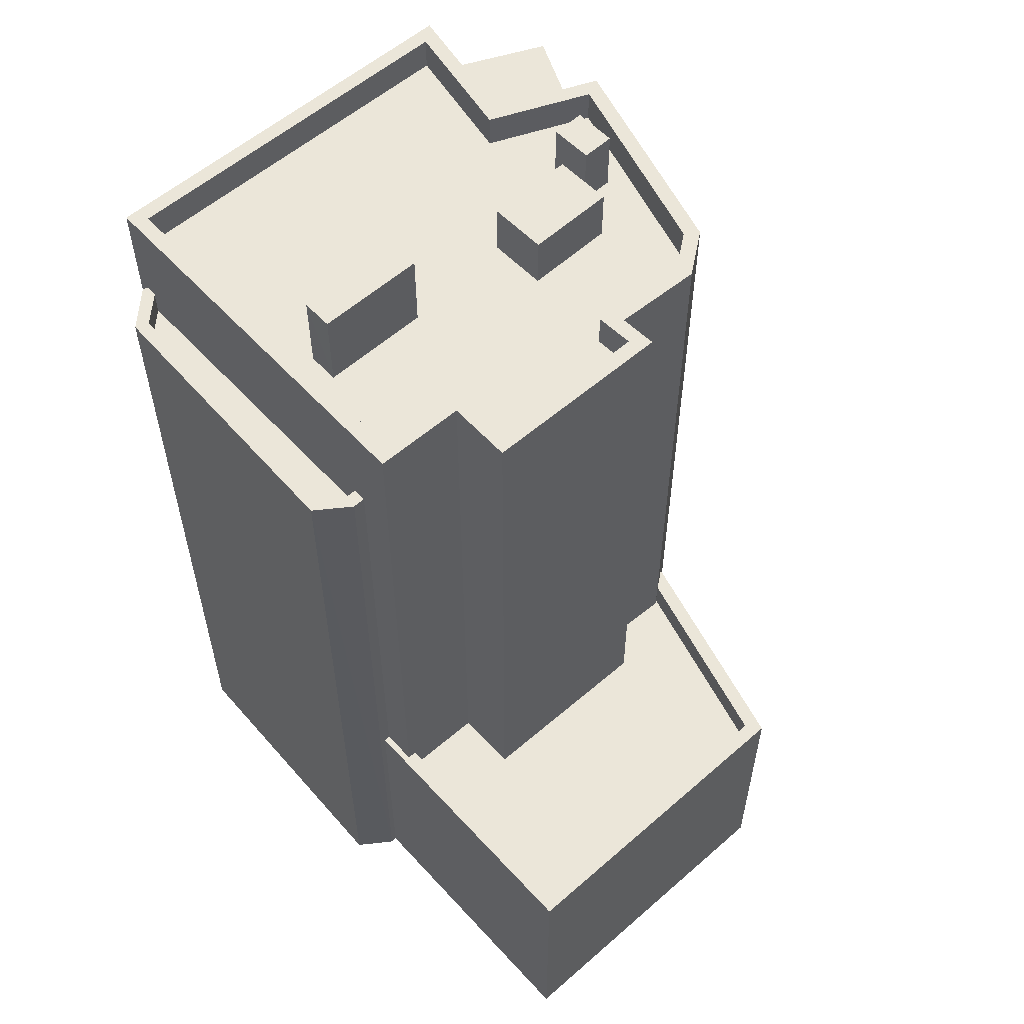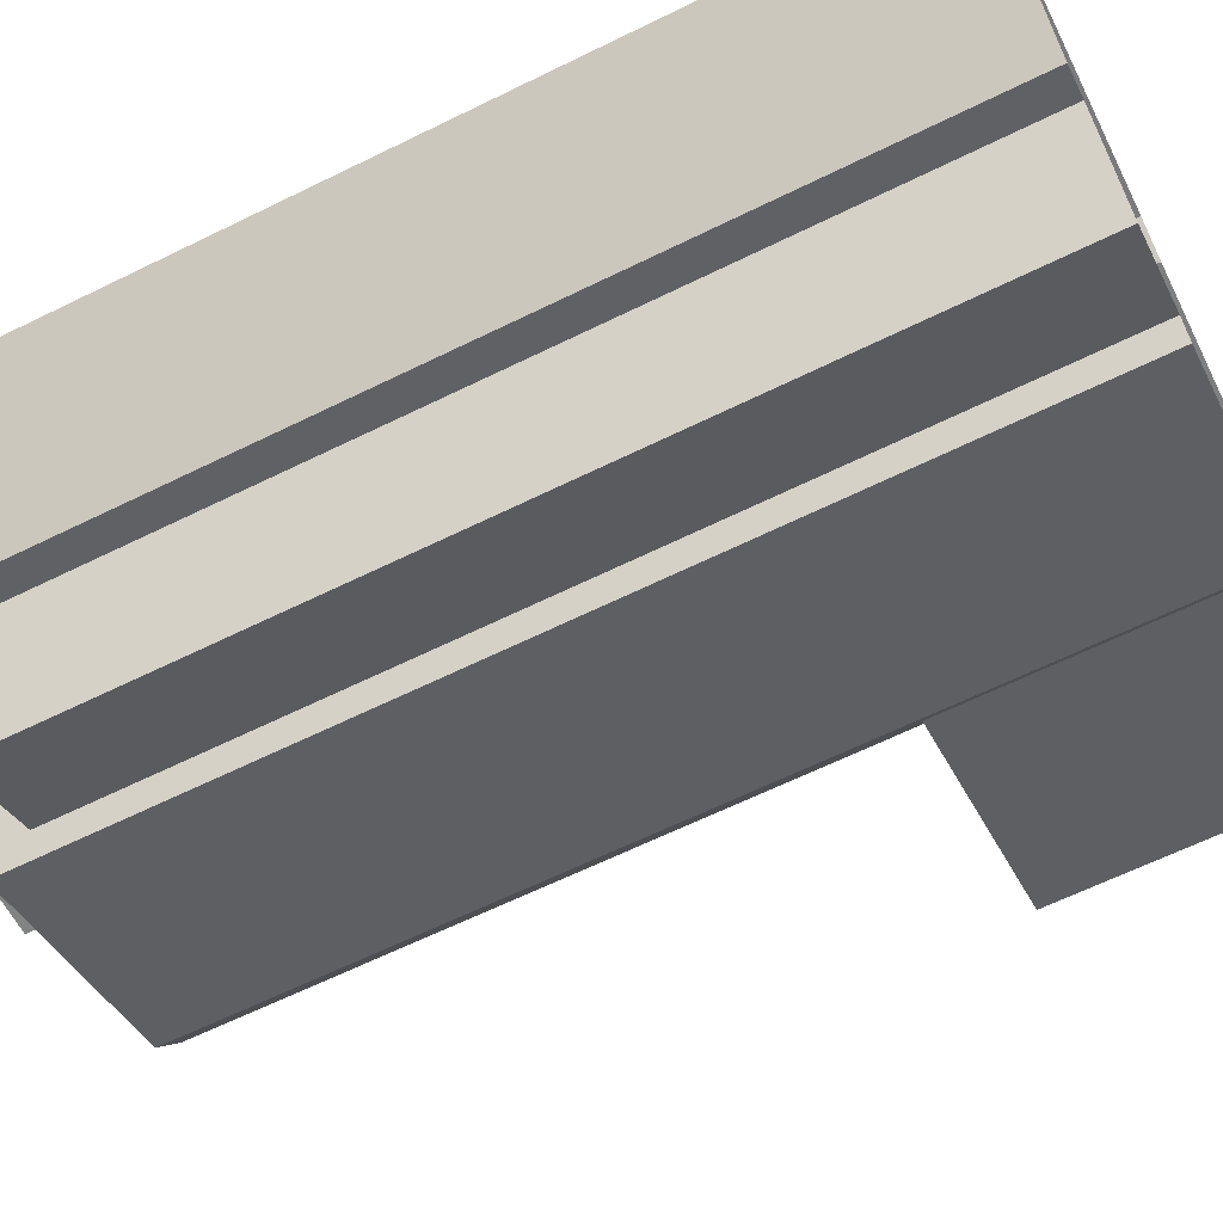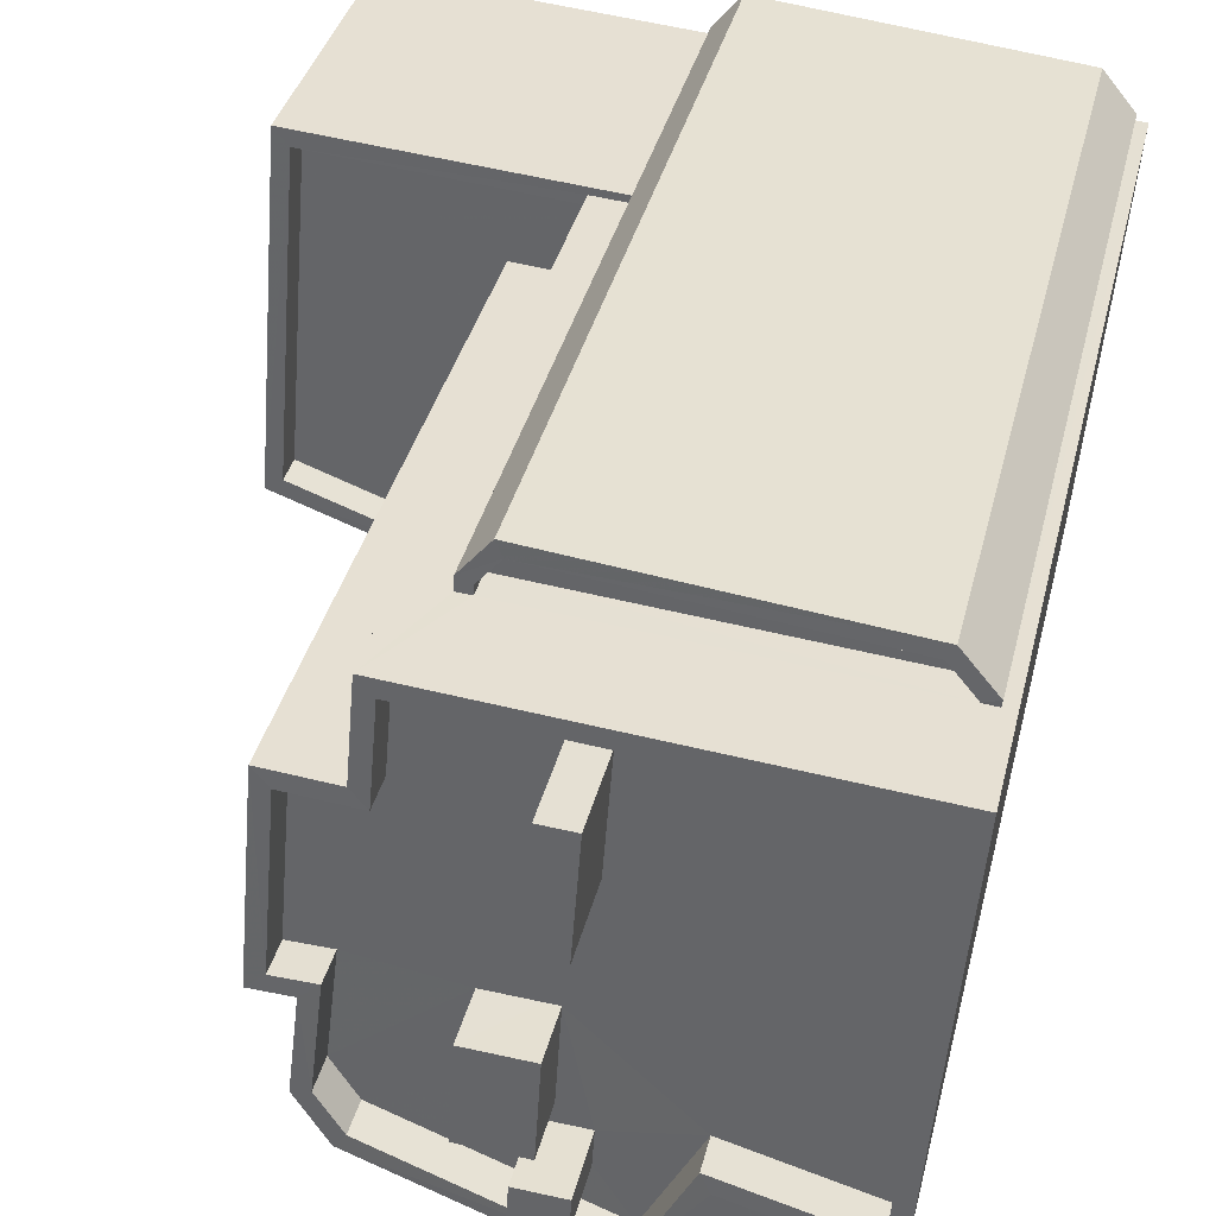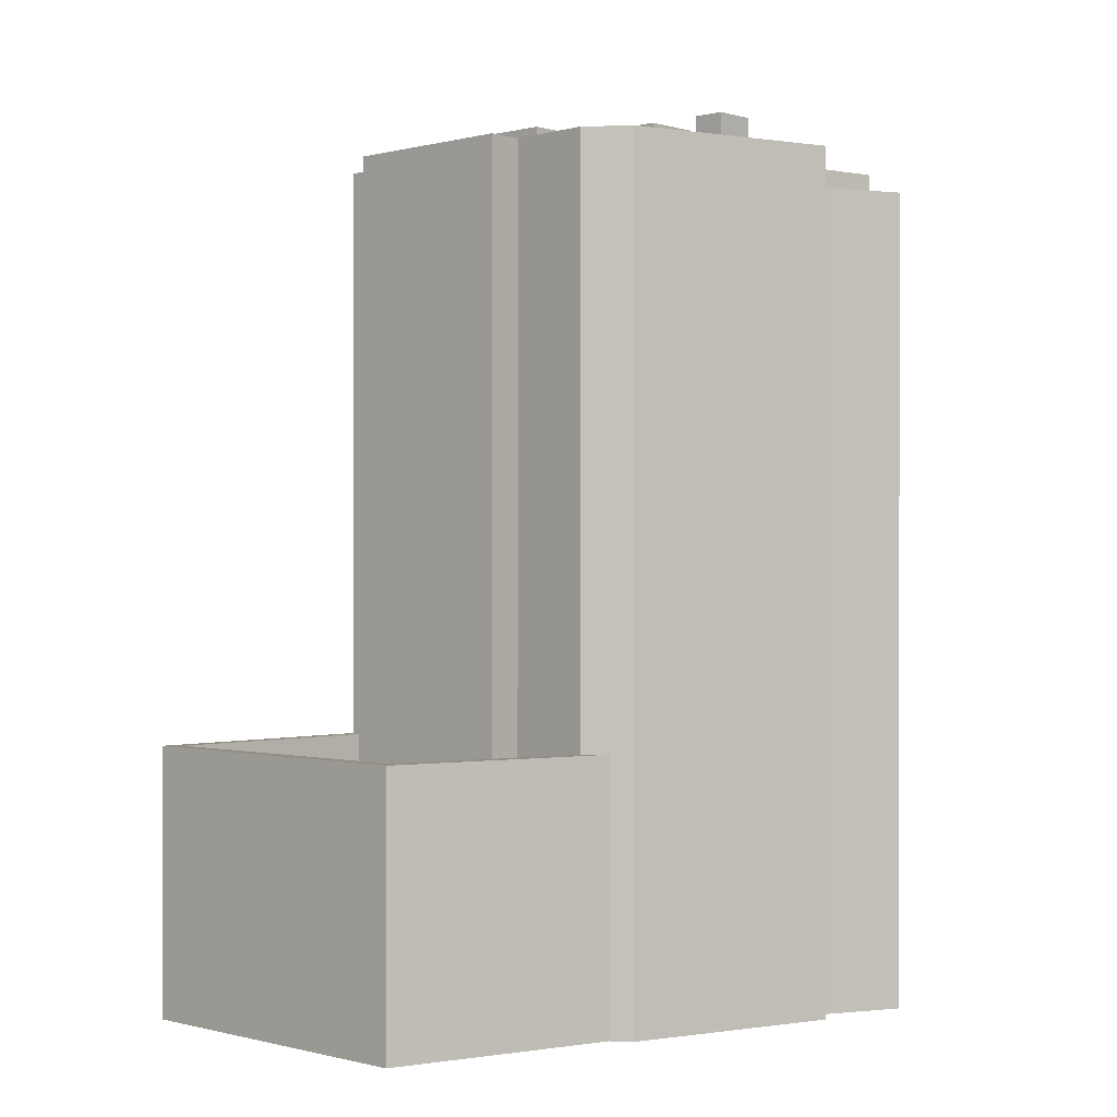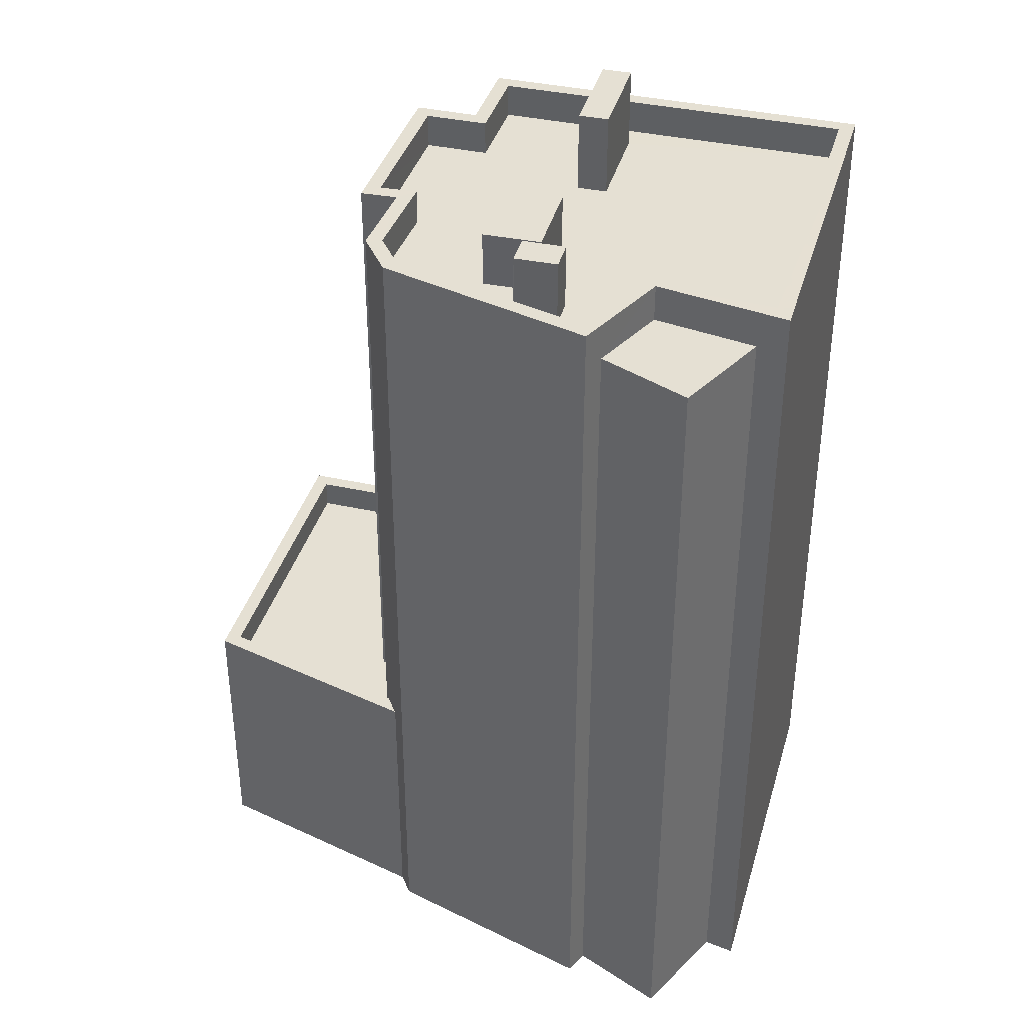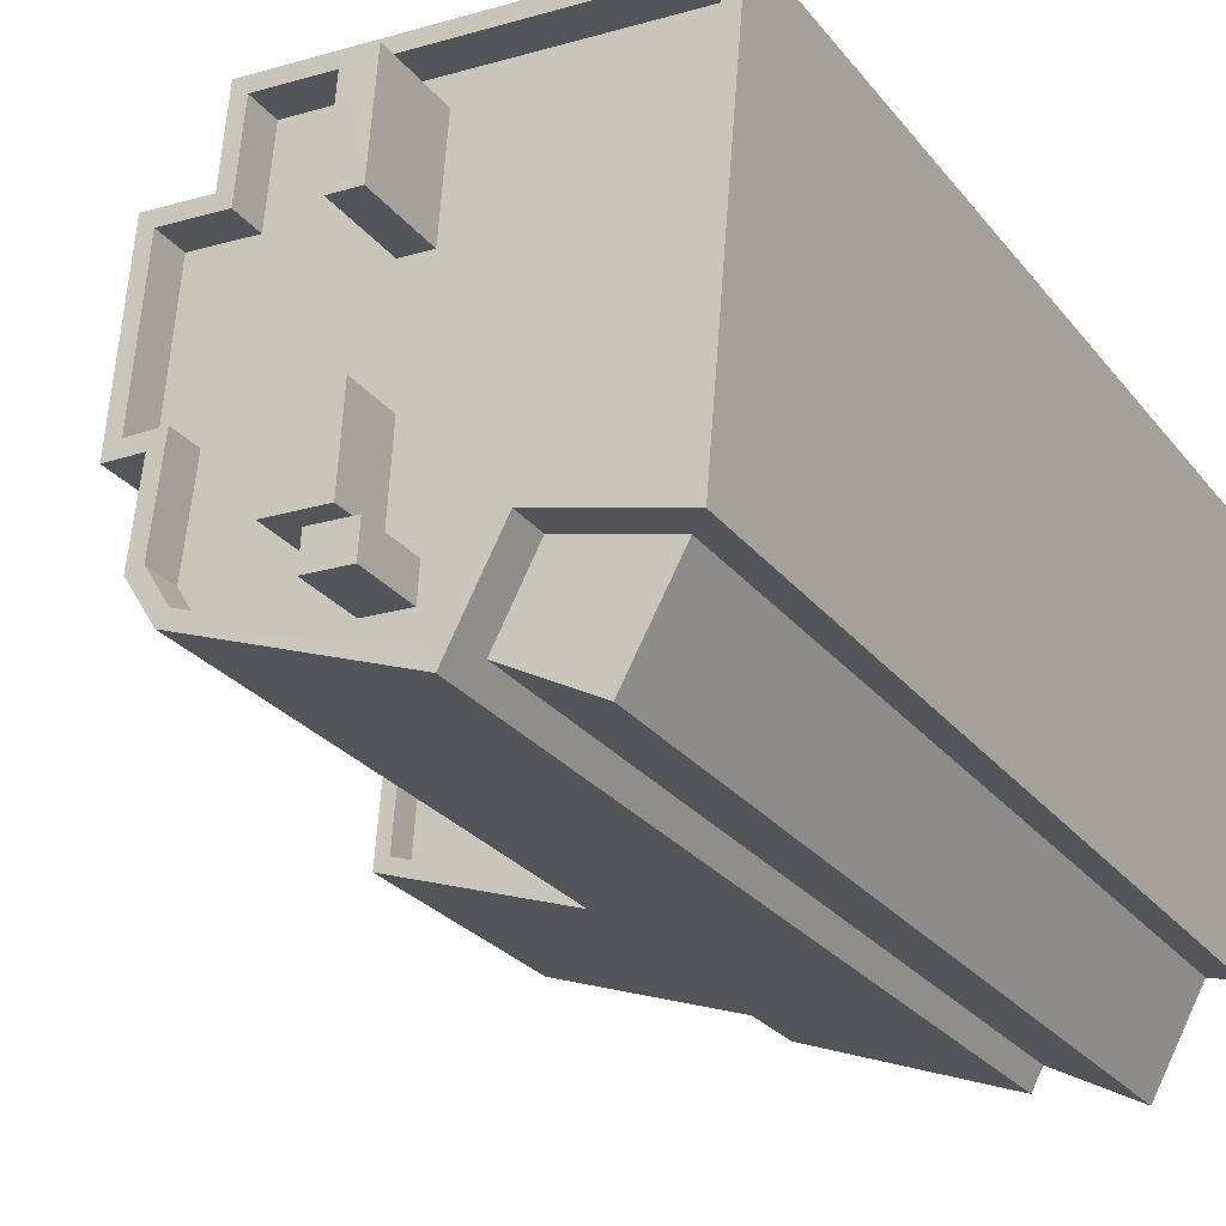
<metadata>
{"format":"obj","ext":"obj","renderer":"f3d","projection":"perspective","resolution":1024,"background":"white","views":[{"elev":57.4,"azim":-136.8,"up":"+Z"},{"elev":-63.9,"azim":116.4,"up":"+Y"},{"elev":36.2,"azim":13.3,"up":"+Y"},{"elev":-0.1,"azim":-50.8,"up":"+Z"},{"elev":38.1,"azim":10.8,"up":"+Z"},{"elev":-26.9,"azim":29.7,"up":"+Y"}]}
</metadata>
<code>
v -8739 -3.734e+04 29.75
v -8738 -3.733e+04 29.75
v -8732 -3.733e+04 29.74
v -8734 -3.734e+04 29.74
v -8734 -3.734e+04 29.74
v -8728 -3.734e+04 29.74
v -8729 -3.734e+04 29.74
v -8732 -3.733e+04 29.74
v -8731 -3.733e+04 29.74
v -8725 -3.733e+04 29.74
v -8726 -3.734e+04 29.74
v -8725 -3.734e+04 29.74
v -8724 -3.733e+04 29.74
v -8724 -3.733e+04 29.74
v -8725 -3.734e+04 29.74
v -8724 -3.733e+04 29.74
v -8738 -3.733e+04 35.33
v -8739 -3.734e+04 35.33
v -8734 -3.733e+04 35.33
v -8733 -3.733e+04 35.32
v -8734 -3.734e+04 35.32
v -8734 -3.734e+04 35.32
v -8733 -3.733e+04 35.32
v -8735 -3.734e+04 35.32
v -8734 -3.734e+04 35.32
v -8732 -3.733e+04 36.02
v -8733 -3.733e+04 36.02
v -8732 -3.733e+04 36.02
v -8734 -3.734e+04 36.02
v -8739 -3.734e+04 36.03
v -8734 -3.734e+04 36.02
v -8738 -3.733e+04 36.03
v -8738 -3.733e+04 36.03
v -8733 -3.733e+04 36.02
v -8739 -3.734e+04 36.03
v -8724 -3.733e+04 47.55
v -8724 -3.733e+04 47.55
v -8724 -3.733e+04 47.55
v -8724 -3.733e+04 47.55
v -8732 -3.733e+04 47.55
v -8732 -3.733e+04 47.55
v -8732 -3.733e+04 47.55
v -8725 -3.733e+04 47.55
v -8732 -3.733e+04 47.55
v -8731 -3.733e+04 47.55
v -8731 -3.733e+04 47.55
v -8725 -3.733e+04 47.55
v -8732 -3.733e+04 46.95
v -8732 -3.733e+04 46.95
v -8731 -3.733e+04 46.95
v -8725 -3.733e+04 46.95
v -8724 -3.733e+04 46.95
v -8724 -3.733e+04 46.95
v -8724 -3.733e+04 49.82
v -8725 -3.734e+04 49.82
v -8725 -3.734e+04 49.82
v -8728 -3.734e+04 49.82
v -8724 -3.733e+04 49.82
v -8728 -3.734e+04 49.82
v -8730 -3.733e+04 49.02
v -8730 -3.733e+04 49.02
v -8732 -3.733e+04 49.02
v -8731 -3.734e+04 49.02
v -8733 -3.734e+04 49.02
v -8731 -3.734e+04 49.02
v -8730 -3.733e+04 49.02
v -8733 -3.733e+04 49.02
v -8731 -3.734e+04 49.02
v -8734 -3.734e+04 49.02
v -8734 -3.734e+04 49.02
v -8734 -3.734e+04 49.02
v -8734 -3.733e+04 49.02
v -8730 -3.734e+04 49.02
v -8731 -3.734e+04 49.02
v -8731 -3.734e+04 49.02
v -8730 -3.734e+04 49.02
v -8731 -3.734e+04 49.02
v -8730 -3.734e+04 49.02
v -8729 -3.733e+04 49.02
v -8724 -3.733e+04 49.02
v -8728 -3.734e+04 49.02
v -8725 -3.734e+04 49.02
v -8730 -3.734e+04 49.02
v -8730 -3.734e+04 49.02
v -8730 -3.734e+04 49.02
v -8729 -3.734e+04 49.02
v -8730 -3.734e+04 49.02
v -8729 -3.733e+04 49.02
v -8734 -3.733e+04 49.83
v -8734 -3.733e+04 49.82
v -8733 -3.733e+04 49.82
v -8732 -3.733e+04 49.82
v -8733 -3.733e+04 49.82
v -8735 -3.734e+04 49.82
v -8734 -3.734e+04 49.82
v -8729 -3.734e+04 49.82
v -8729 -3.734e+04 49.82
v -8734 -3.734e+04 49.82
v -8734 -3.734e+04 49.82
v -8734 -3.734e+04 49.82
v -8734 -3.734e+04 49.82
v -8733 -3.733e+04 49.82
v -8734 -3.734e+04 49.82
v -8733 -3.734e+04 49.82
v -8728 -3.734e+04 48.96
v -8726 -3.734e+04 48.96
v -8725 -3.734e+04 48.96
v -8728 -3.734e+04 48.96
v -8729 -3.733e+04 50.93
v -8729 -3.733e+04 50.93
v -8730 -3.733e+04 50.93
v -8730 -3.733e+04 50.93
v -8731 -3.734e+04 50.52
v -8730 -3.734e+04 50.52
v -8731 -3.734e+04 50.52
v -8730 -3.734e+04 50.52
v -8731 -3.734e+04 50.29
v -8730 -3.734e+04 50.29
v -8730 -3.734e+04 50.29
v -8731 -3.734e+04 50.29
f 1 2 3
f 4 5 6
f 5 1 3
f 7 4 6
f 3 8 9
f 10 3 9
f 11 6 12
f 13 14 10
f 15 12 16
f 16 12 14
f 5 3 6
f 14 3 10
f 6 3 12
f 12 3 14
f 17 18 19
f 17 19 20
f 21 22 18
f 20 19 23
f 24 22 25
f 19 18 24
f 18 22 24
f 26 27 28
f 29 30 31
f 26 32 27
f 30 33 32
f 27 33 34
f 35 30 29
f 30 35 33
f 32 33 27
f 36 37 38
f 39 36 38
f 40 41 42
f 38 37 43
f 42 41 44
f 43 45 46
f 46 47 43
f 38 43 47
f 45 44 46
f 41 46 44
f 48 49 50
f 50 49 51
f 51 52 53
f 51 49 52
f 54 55 56
f 56 55 57
f 54 58 55
f 57 55 59
f 60 61 62
f 63 64 65
f 66 60 67
f 64 68 69
f 70 71 72
f 71 67 72
f 67 60 62
f 73 66 74
f 75 63 65
f 76 77 78
f 74 71 69
f 68 63 77
f 74 69 68
f 68 77 76
f 68 64 63
f 66 67 74
f 74 67 71
f 79 61 60
f 61 79 80
f 80 81 82
f 75 65 83
f 76 78 84
f 66 73 85
f 65 86 83
f 85 84 87
f 66 85 88
f 83 86 81
f 87 83 81
f 78 87 84
f 88 80 79
f 88 81 80
f 85 87 81
f 88 85 81
f 89 90 91
f 92 93 91
f 54 93 58
f 89 94 95
f 96 57 97
f 98 99 100
f 99 101 100
f 95 94 101
f 97 57 59
f 96 97 98
f 92 91 102
f 93 92 58
f 91 90 102
f 95 101 103
f 90 89 95
f 103 101 99
f 98 104 99
f 97 104 98
f 105 106 107
f 105 108 106
f 109 110 111
f 112 109 111
f 113 114 115
f 113 116 114
f 117 118 119
f 120 117 119
f 18 35 29
f 21 18 29
f 35 18 17
f 33 35 17
f 34 17 20
f 34 33 17
f 31 1 5
f 31 30 1
f 30 2 1
f 30 32 2
f 2 32 26
f 3 2 26
f 28 42 26
f 3 26 8
f 8 26 44
f 26 42 44
f 45 9 8
f 44 45 8
f 9 43 10
f 9 45 43
f 37 13 10
f 43 37 10
f 36 13 37
f 36 14 13
f 40 48 41
f 40 49 48
f 46 48 50
f 46 41 48
f 47 50 51
f 47 46 50
f 38 51 53
f 38 47 51
f 39 38 53
f 52 39 53
f 4 31 5
f 21 29 22
f 29 100 22
f 98 31 4
f 100 31 98
f 100 29 31
f 57 107 56
f 56 107 15
f 57 105 107
f 15 107 12
f 7 6 108
f 7 108 96
f 108 57 96
f 108 105 57
f 96 4 7
f 96 98 4
f 28 27 42
f 14 36 16
f 27 93 42
f 16 36 54
f 40 93 54
f 52 49 39
f 36 39 54
f 42 93 40
f 39 49 40
f 39 40 54
f 56 15 16
f 54 56 16
f 25 22 100
f 101 25 100
f 24 25 101
f 94 24 101
f 19 24 94
f 89 19 94
f 91 19 89
f 91 23 19
f 20 23 34
f 27 34 93
f 93 34 91
f 34 23 91
f 55 80 82
f 55 58 80
f 55 82 81
f 59 55 81
f 59 81 86
f 97 59 86
f 64 104 65
f 65 97 86
f 65 104 97
f 104 64 69
f 99 104 69
f 99 69 71
f 103 99 71
f 103 71 70
f 95 103 70
f 95 70 72
f 90 95 72
f 102 72 67
f 102 90 72
f 102 67 62
f 92 102 62
f 80 58 61
f 61 92 62
f 61 58 92
f 107 106 11
f 12 107 11
f 6 11 106
f 108 6 106
f 60 111 110
f 79 60 110
f 79 110 109
f 88 79 109
f 66 88 109
f 112 66 109
f 112 60 66
f 112 111 60
f 87 78 114
f 78 77 115
f 78 115 114
f 87 116 83
f 87 114 116
f 63 75 113
f 113 75 116
f 75 83 116
f 113 115 77
f 63 113 77
f 85 73 119
f 73 74 120
f 73 120 119
f 118 84 85
f 119 118 85
f 68 76 117
f 76 84 118
f 117 76 118
f 74 117 120
f 74 68 117

</code>
